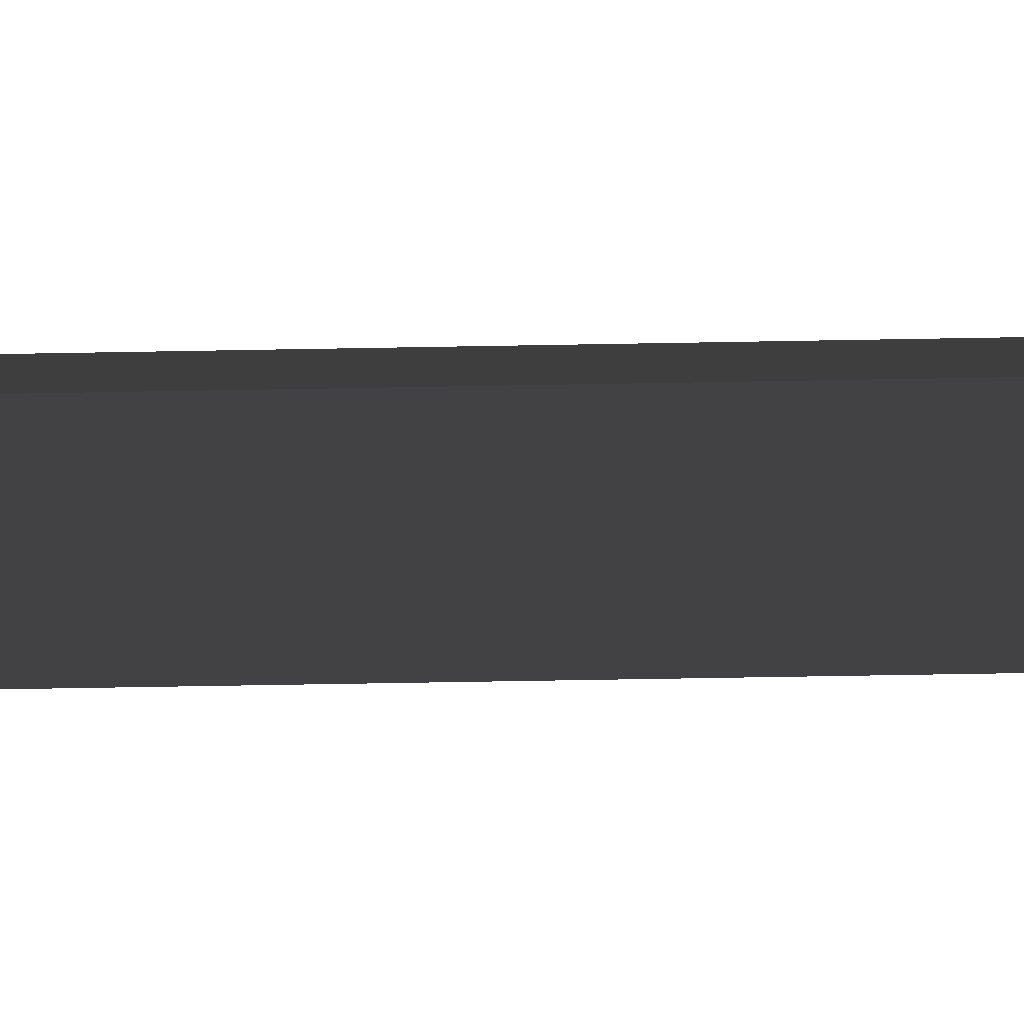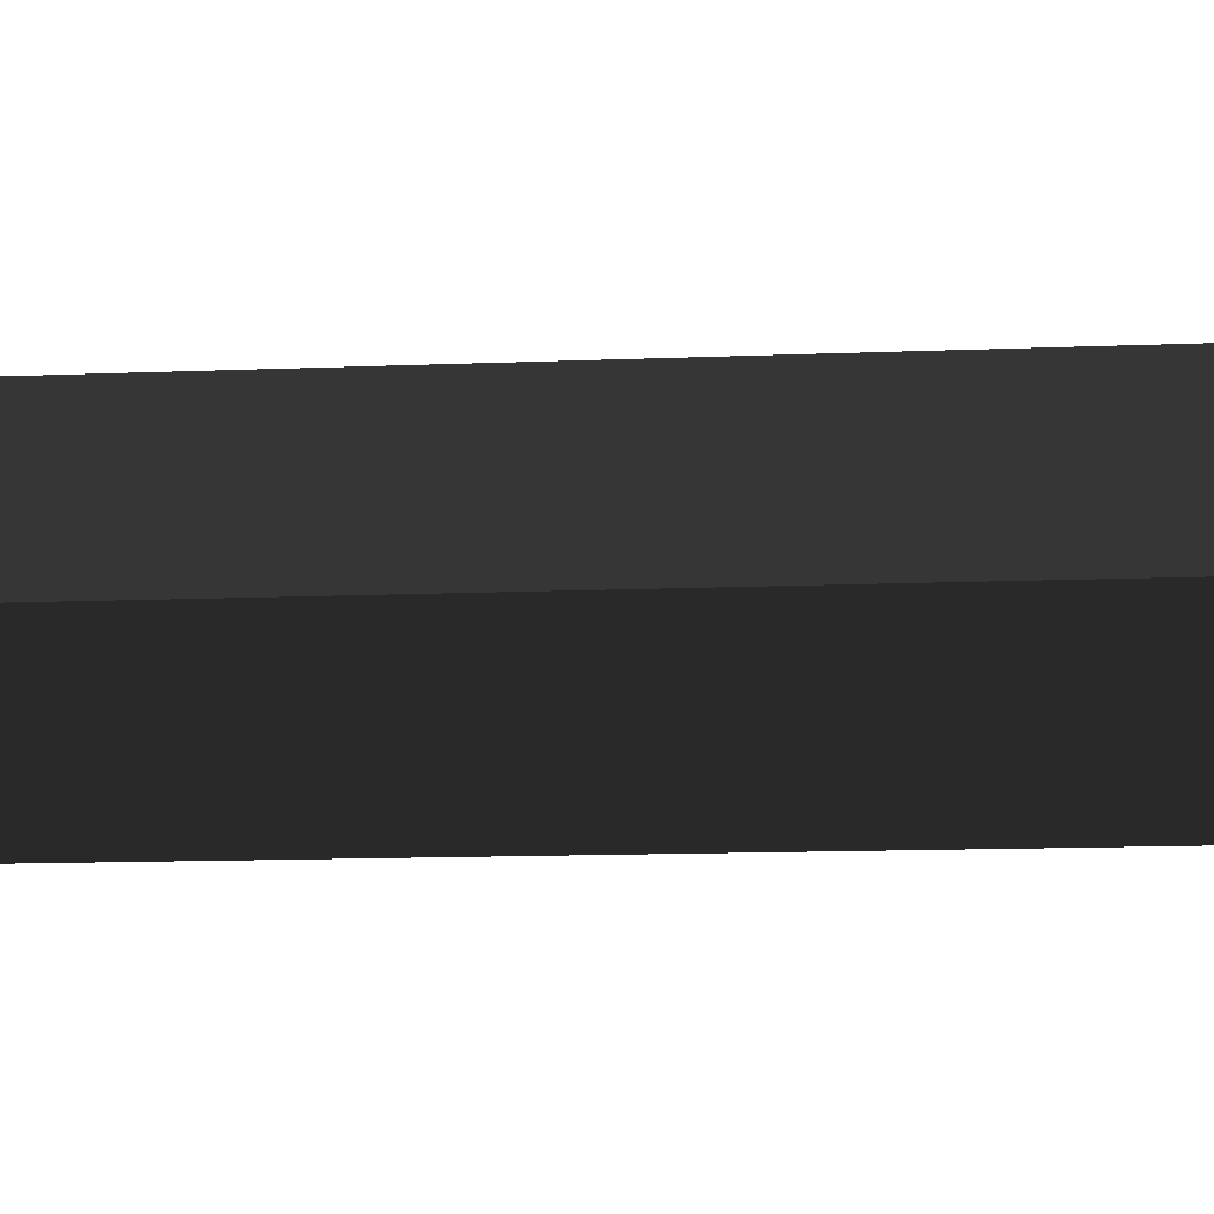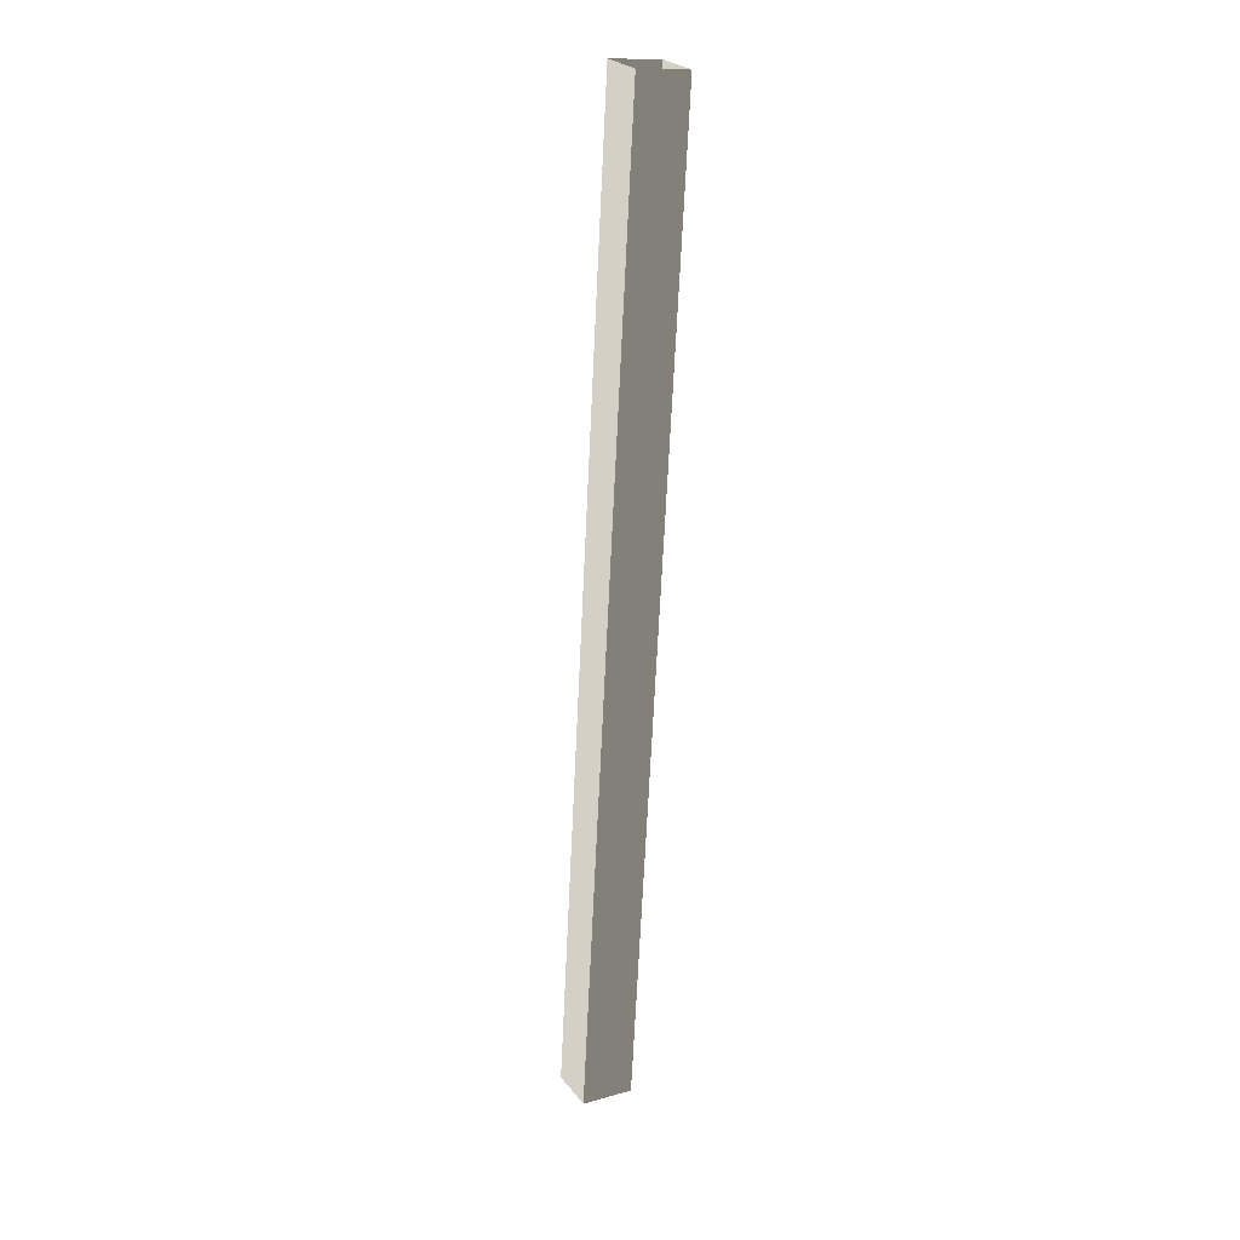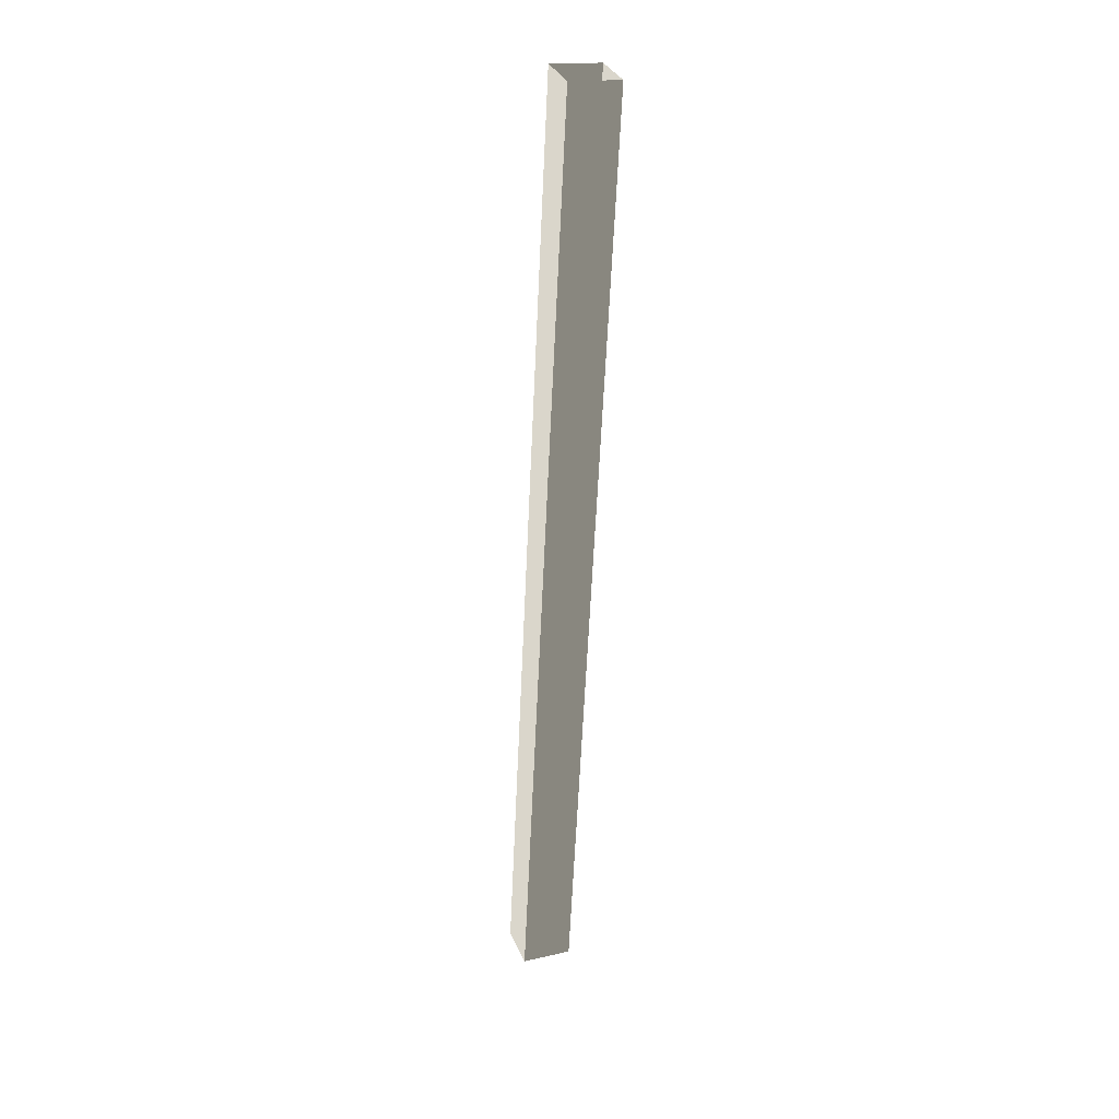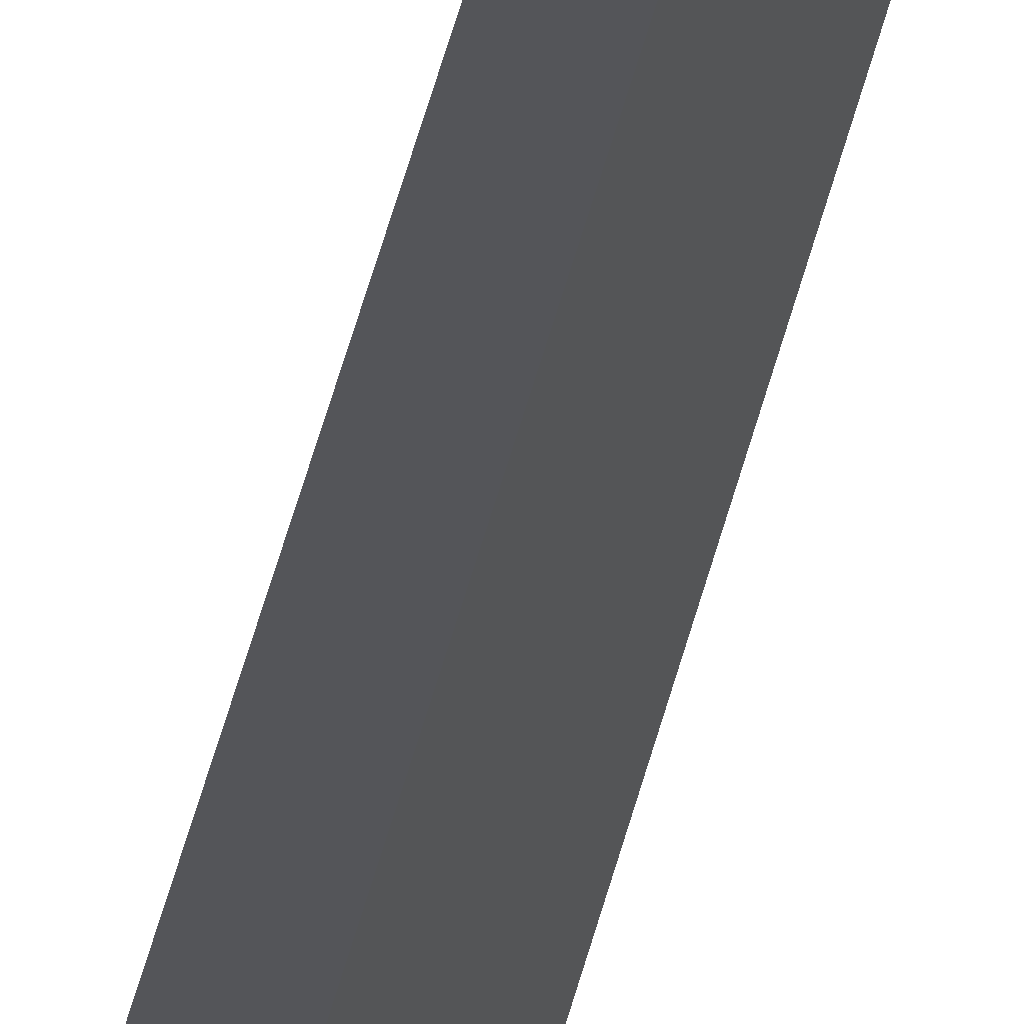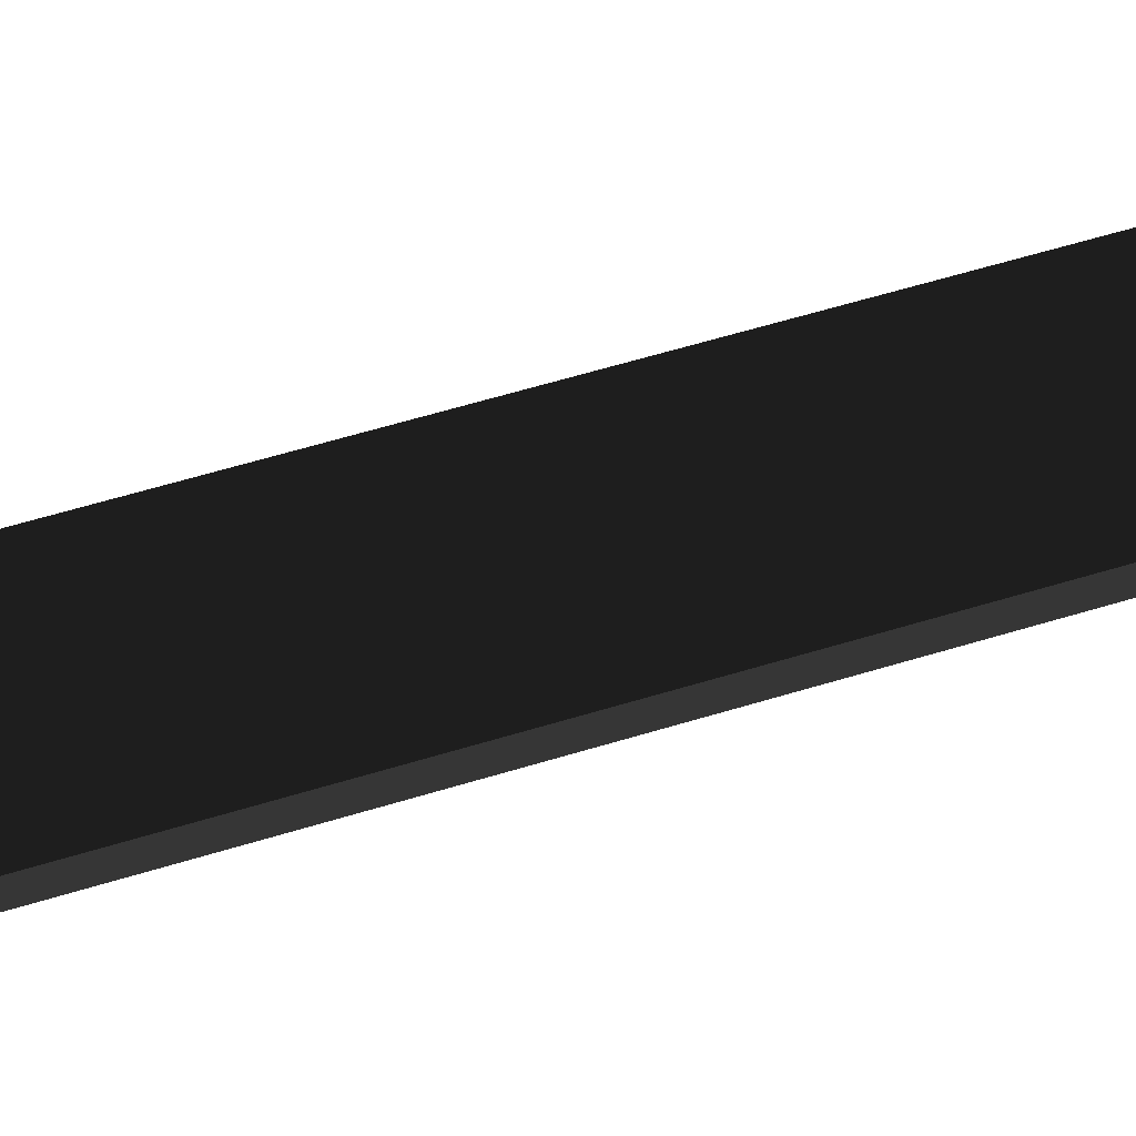
<metadata>
{"format":"obj","ext":"obj","renderer":"f3d","projection":"perspective","resolution":1024,"background":"white","views":[{"elev":-36.7,"azim":-91.4,"up":"+Y"},{"elev":-3.7,"azim":-74.7,"up":"+Y"},{"elev":20.6,"azim":-161.5,"up":"+Z"},{"elev":27.8,"azim":-154.1,"up":"+Z"},{"elev":73.9,"azim":14.3,"up":"+Y"},{"elev":35.7,"azim":-117.9,"up":"+Y"}]}
</metadata>
<code>
v 0.01541 -0.02519 8.906
v 0.2041 -0.02519 5.253
v 0.3407 0.1124 5.253
v 0.1514 0.1124 8.919
v 0.1514 -0.1629 8.919
v 0.3407 -0.1629 5.253
v 0.2041 -0.02519 5.253
v 0.01541 -0.02519 8.906
v 0.2874 -0.02519 8.931
v 0.4773 -0.02519 5.254
v 0.3407 -0.1629 5.253
v 0.2874 -0.02519 8.931
v 0.3407 -0.1629 5.253
v 0.1514 -0.1629 8.919
v 0.3407 0.1124 5.253
v 0.4773 -0.02519 5.254
v 0.2874 -0.02519 8.931
v 0.3407 0.1124 5.253
v 0.2874 -0.02519 8.931
v 0.1514 0.1124 8.919
g Tree_3(Clone)_36801_39
f 1 3 2
f 1 4 3
f 5 7 6
f 5 8 7
f 9 11 10
f 12 14 13
f 15 17 16
f 18 20 19

</code>
